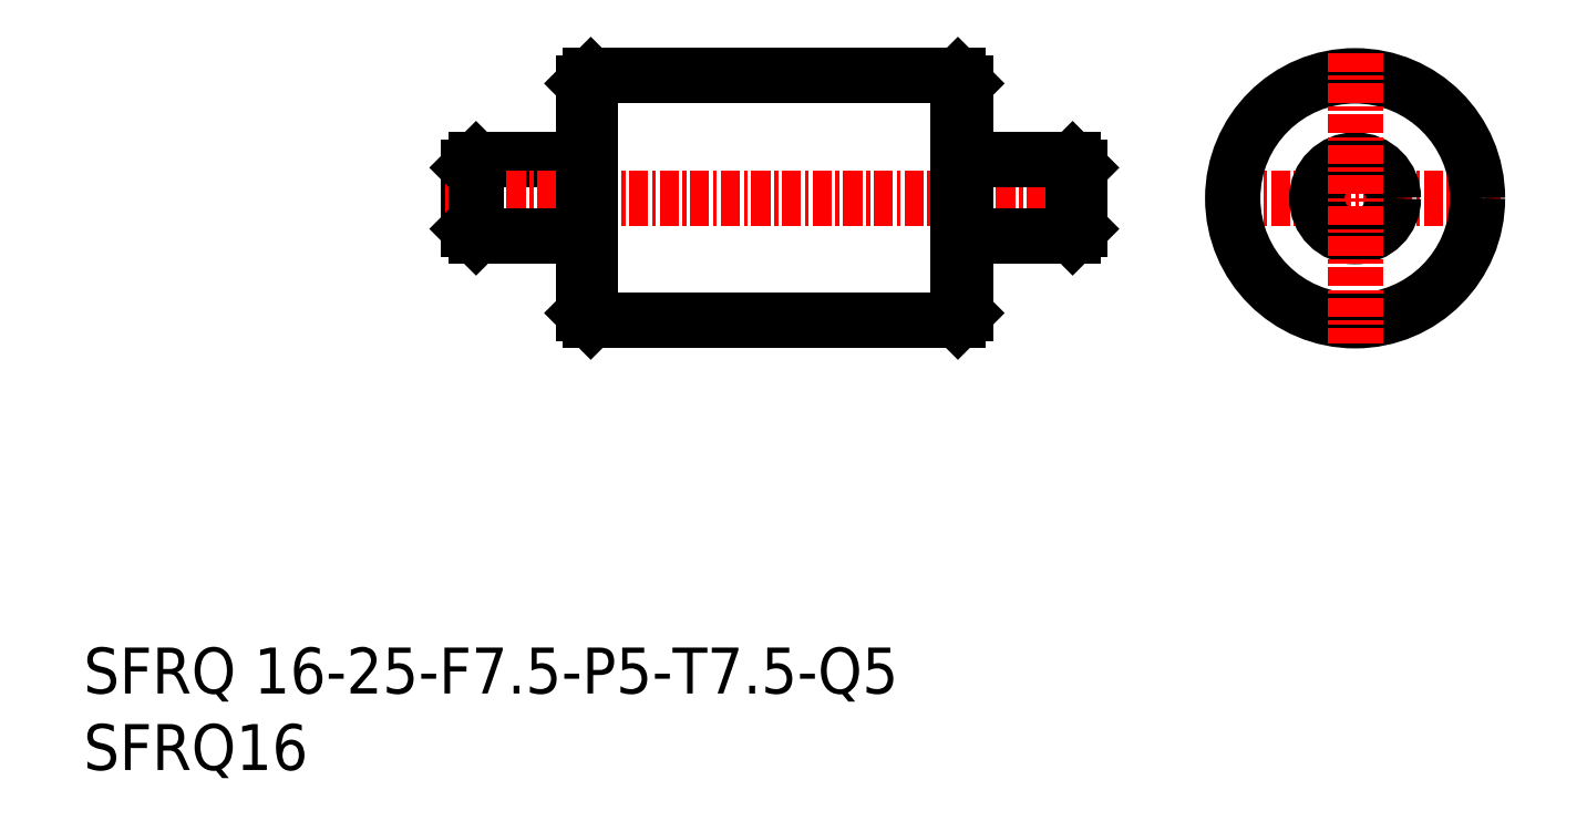
<metadata>
{"format":"dxf","ext":"dxf","renderer":"ezdxf+matplotlib","layout":"modelspace","background":"white","min_lineweight":24,"dpi":150}
</metadata>
<code>
0
SECTION
2
ENTITIES
0
TEXT
8
0
10
44.78
20
37.3
30
0
40
3
1
SFRQ16
11
44.78
21
38.8
31
0
73
     2
0
TEXT
8
0
10
44.78
20
42.3
30
0
40
3
1
SFRQ 16-25-F7.5-P5-T7.5-Q5
11
44.78
21
43.8
31
0
73
     2
0
LINE
8
CENTER
10
118.4
20
74.65
30
0
11
137.4
21
74.65
31
0
0
CIRCLE
8
0
10
127.9
20
74.65
30
0
40
2.5
0
CIRCLE
8
0
10
127.9
20
74.65
30
0
40
8
0
LINE
8
CENTER
10
127.9
20
84.15
30
0
11
127.9
21
65.15
31
0
0
LINE
8
0
10
101.9
20
82.65
30
0
11
102.4
21
82.15
31
0
0
LINE
8
0
10
77.94
20
77.15
30
0
11
77.94
21
77.15
31
0
0
ARC
8
0
10
77.24
20
77.35
30
0
40
0.2
50
270
51
0
0
LINE
8
0
10
77.44
20
82.15
30
0
11
77.94
21
82.65
31
0
0
LINE
8
0
10
70.44
20
77.15
30
0
11
77.24
21
77.15
31
0
0
LINE
8
0
10
77.94
20
82.65
30
0
11
101.9
21
82.65
31
0
0
LINE
8
0
10
77.94
20
74.65
30
0
11
77.94
21
74.65
31
0
0
LINE
8
0
10
69.94
20
72.65
30
0
11
69.94
21
76.65
31
0
0
LINE
8
CENTER
10
68.44
20
74.65
30
0
11
111.4
21
74.65
31
0
0
LINE
8
0
10
77.94
20
82.65
30
0
11
77.94
21
66.65
31
0
0
LINE
8
0
10
101.9
20
82.65
30
0
11
101.9
21
66.65
31
0
0
LINE
8
0
10
77.44
20
67.15
30
0
11
77.44
21
82.15
31
0
0
LINE
8
0
10
102.4
20
82.15
30
0
11
102.4
21
67.15
31
0
0
LINE
8
0
10
70.44
20
77.15
30
0
11
70.44
21
72.15
31
0
0
LINE
8
0
10
69.94
20
76.65
30
0
11
70.44
21
77.15
31
0
0
LINE
8
0
10
69.94
20
72.65
30
0
11
70.44
21
72.15
31
0
0
LINE
8
0
10
70.44
20
72.15
30
0
11
77.24
21
72.15
31
0
0
ARC
8
0
10
77.24
20
71.95
30
0
40
0.2
50
1.253e-13
51
90
0
LINE
8
0
10
77.94
20
72.15
30
0
11
77.94
21
72.15
31
0
0
LINE
8
0
10
77.94
20
66.65
30
0
11
101.9
21
66.65
31
0
0
LINE
8
0
10
77.44
20
67.15
30
0
11
77.94
21
66.65
31
0
0
LINE
8
0
10
101.9
20
66.65
30
0
11
102.4
21
67.15
31
0
0
LINE
8
0
10
101.9
20
72.15
30
0
11
101.9
21
72.15
31
0
0
ARC
8
0
10
102.6
20
71.95
30
0
40
0.2
50
90
51
180
0
LINE
8
0
10
109.4
20
72.15
30
0
11
102.6
21
72.15
31
0
0
LINE
8
0
10
109.9
20
72.65
30
0
11
109.4
21
72.15
31
0
0
LINE
8
0
10
109.9
20
76.65
30
0
11
109.4
21
77.15
31
0
0
LINE
8
0
10
109.4
20
77.15
30
0
11
109.4
21
72.15
31
0
0
LINE
8
0
10
109.9
20
72.65
30
0
11
109.9
21
76.65
31
0
0
LINE
8
0
10
101.9
20
74.65
30
0
11
101.9
21
74.65
31
0
0
LINE
8
0
10
109.4
20
77.15
30
0
11
102.6
21
77.15
31
0
0
ARC
8
0
10
102.6
20
77.35
30
0
40
0.2
50
180
51
270
0
LINE
8
0
10
101.9
20
77.15
30
0
11
101.9
21
77.15
31
0
0
ENDSEC
0
EOF

</code>
